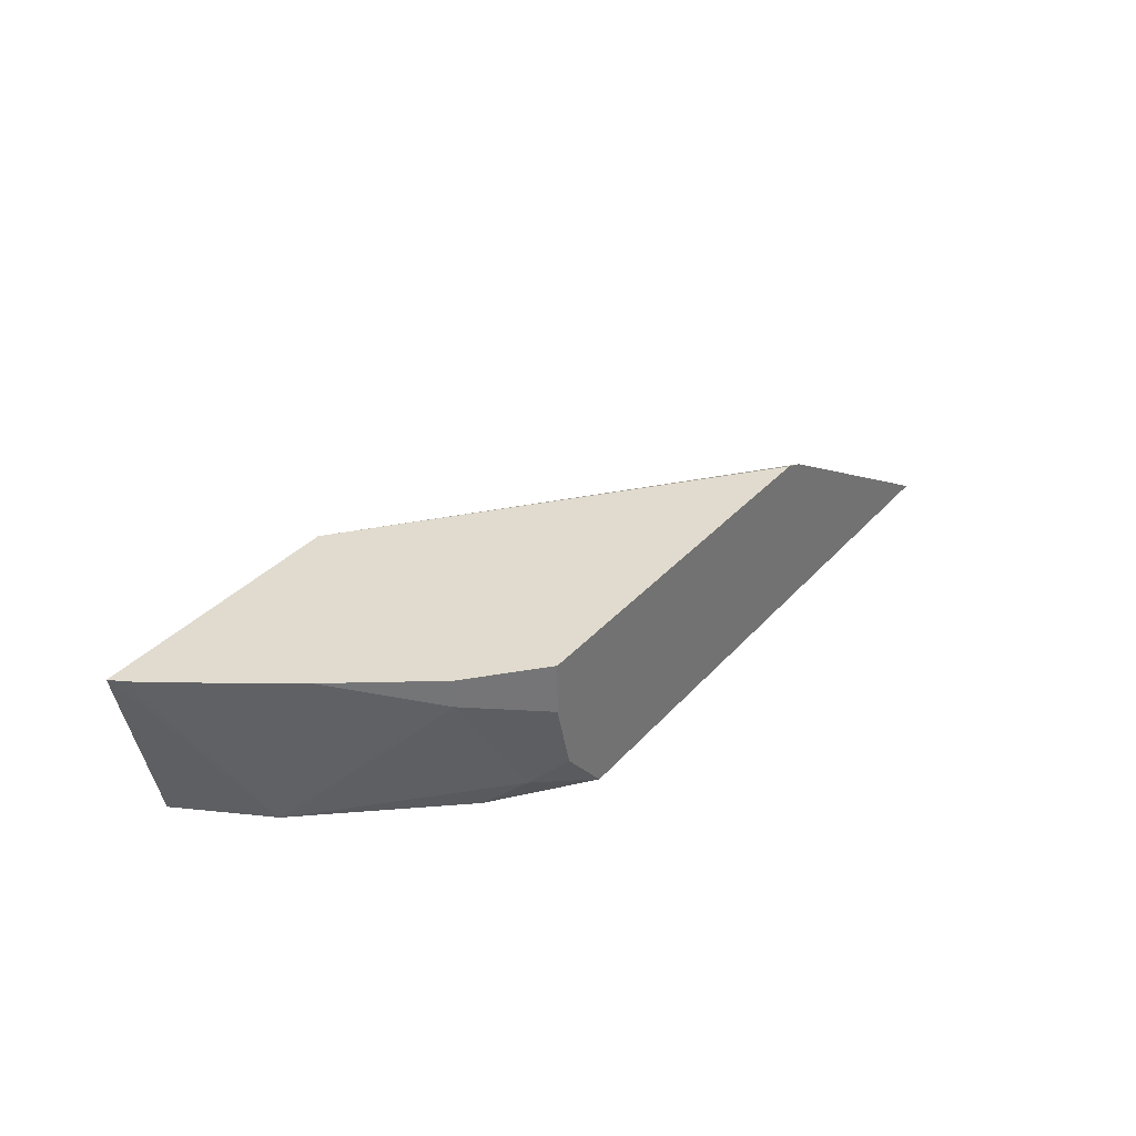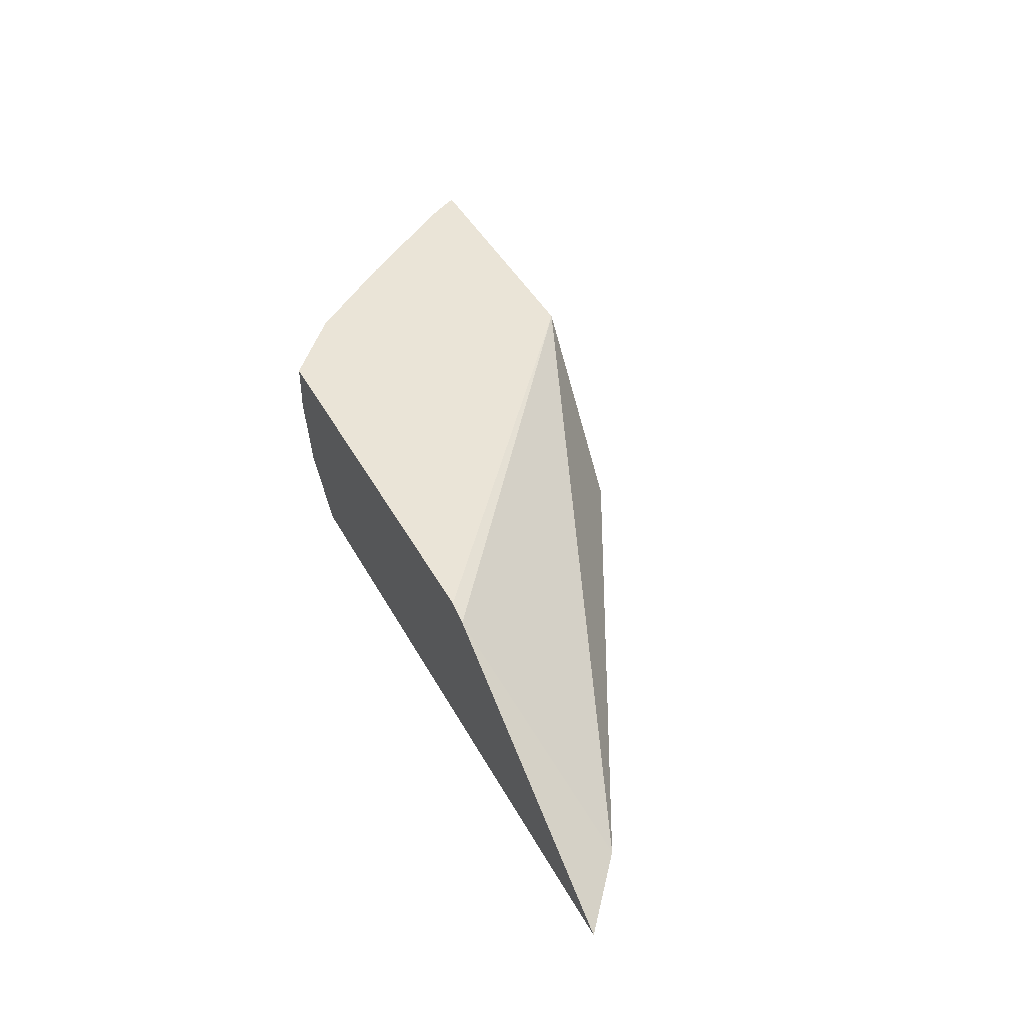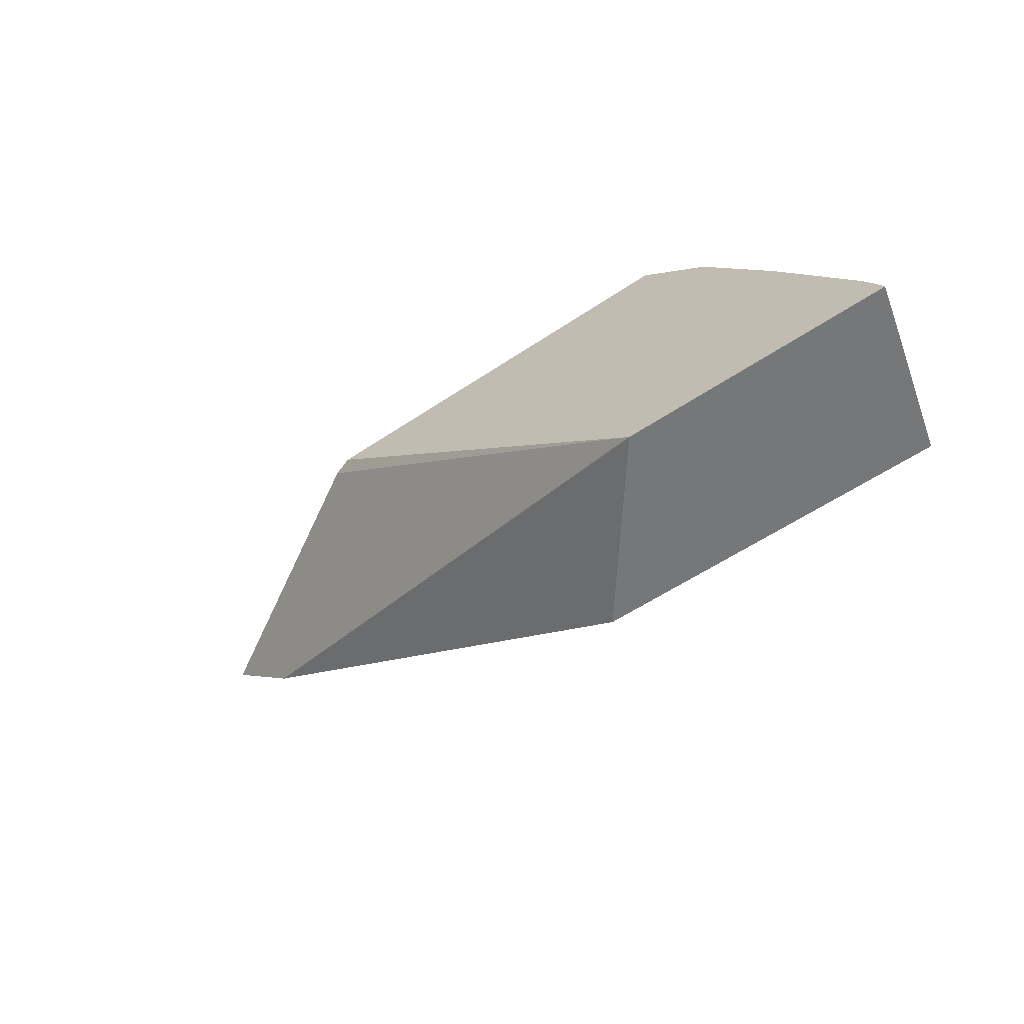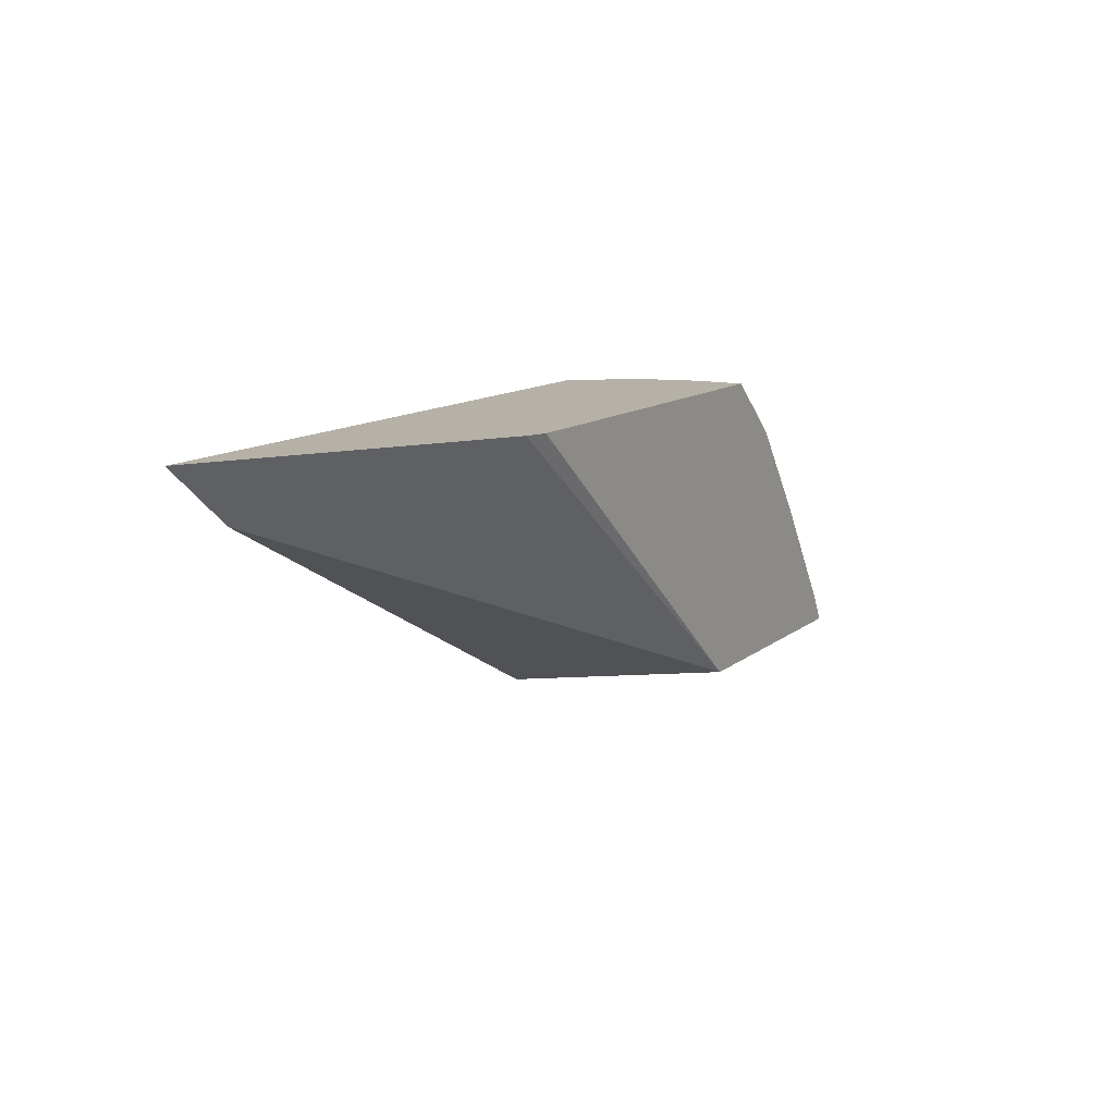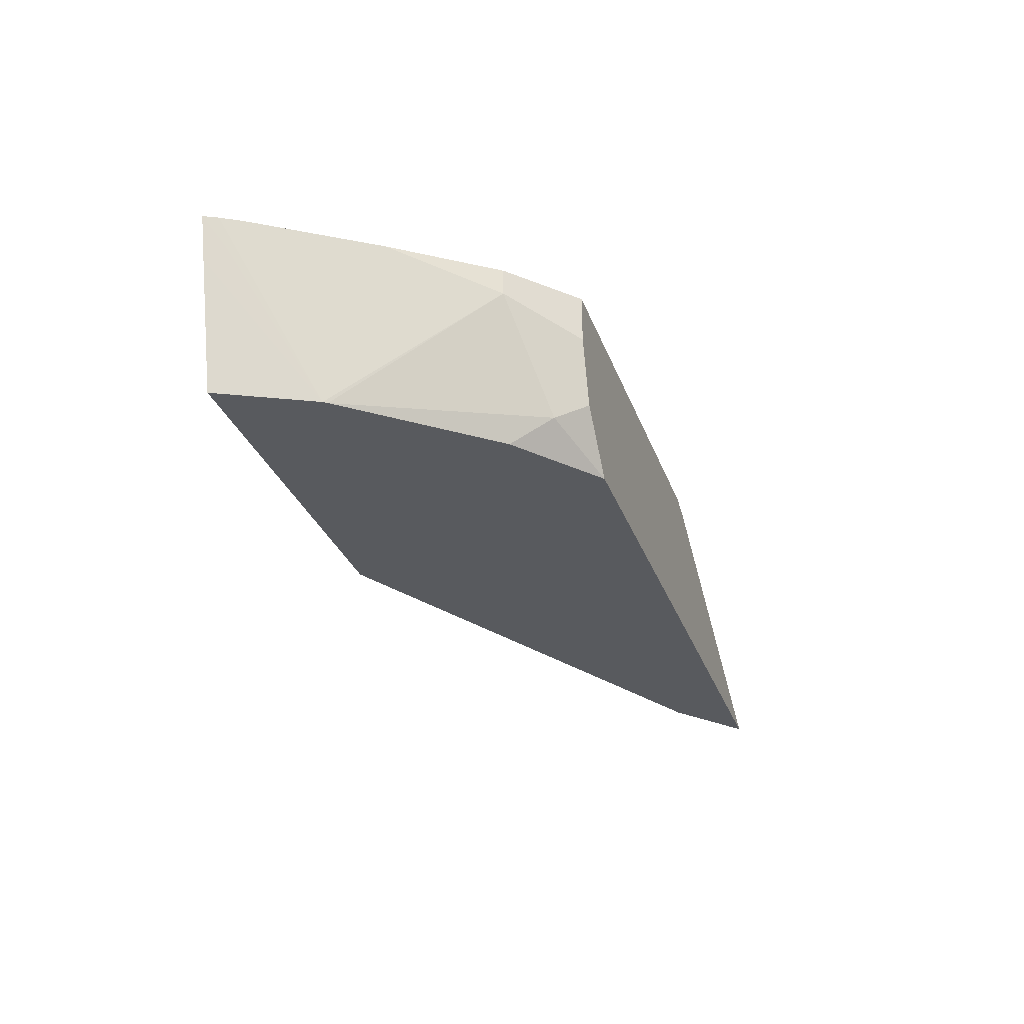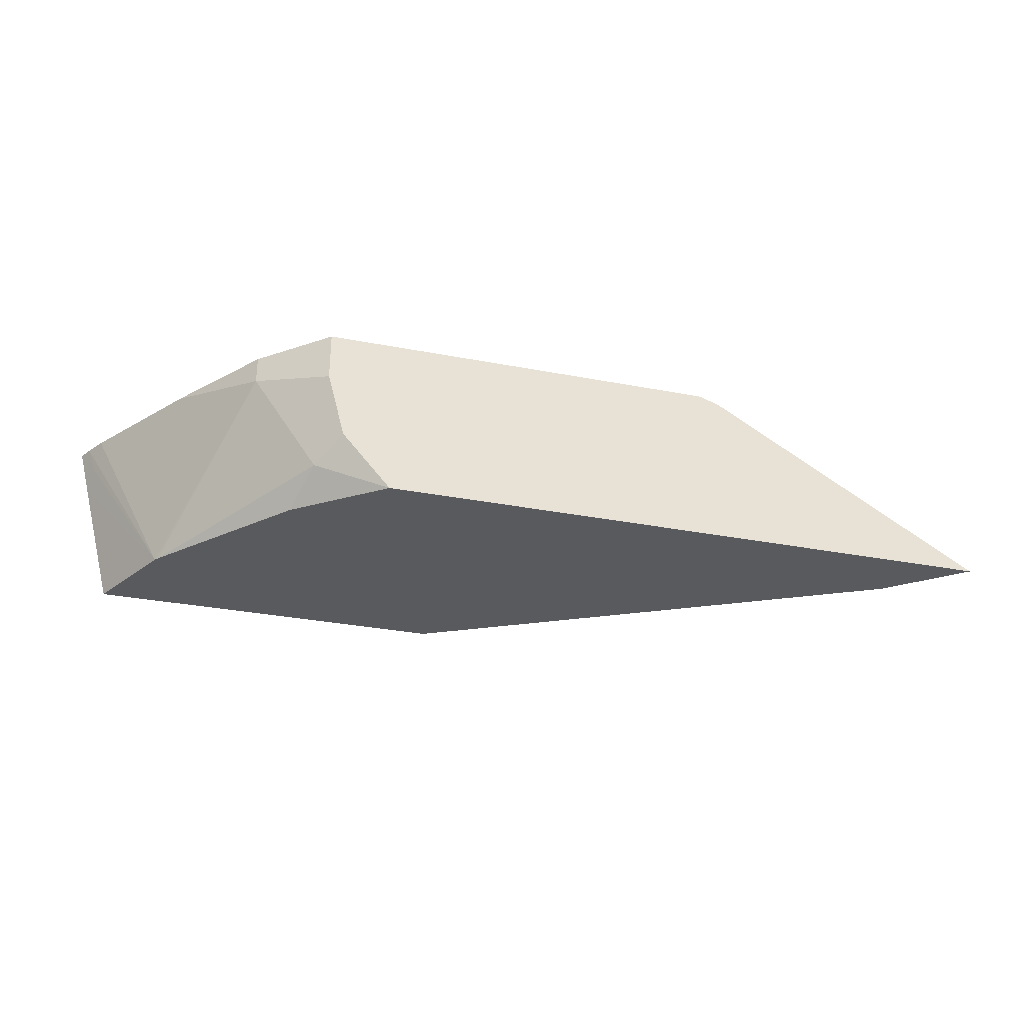
<metadata>
{"format":"obj","ext":"obj","renderer":"f3d","projection":"perspective","resolution":1024,"background":"white","views":[{"elev":33.7,"azim":-55.4,"up":"+Y"},{"elev":43.8,"azim":63.1,"up":"+Y"},{"elev":-57.0,"azim":-145.0,"up":"+Z"},{"elev":12.1,"azim":119.9,"up":"+Z"},{"elev":-30.9,"azim":-71.7,"up":"+Y"},{"elev":-30.8,"azim":-15.6,"up":"+Y"}]}
</metadata>
<code>
v -0.4603 -0.5259 0.2558
v -0.4573 -0.5378 0.2558
v -0.4534 -0.5378 0.2636
v -0.4574 -0.5259 0.2616
v -0.3447 -0.5259 0.2558
v -0.4556 -0.5445 0.2558
v -0.4218 -0.5988 0.2953
v -0.4524 -0.5259 0.2701
v -0.19 -0.5259 0.3839
v -0.1811 -0.5291 0.3839
v -0.09491 -0.5988 0.3579
v -0.2888 -0.5988 0.2558
v -0.4415 -0.5988 0.2558
v -0.4205 -0.5988 0.297
v -0.3901 -0.5378 0.3585
v -0.4201 -0.5259 0.3178
v -0.3616 -0.5259 0.3839
v -0.06356 -0.5988 0.3839
v -0.3705 -0.5988 0.3547
v -0.3637 -0.5852 0.3717
v -0.354 -0.5754 0.3839
v -0.3616 -0.5471 0.3839
v -0.3901 -0.5259 0.3585
v -0.3331 -0.5988 0.3839
f 7 12 11
f 9 21 24
f 7 11 18
f 7 18 24
f 7 24 19
f 7 19 14
f 9 17 22
f 9 22 21
f 9 24 18
f 15 21 22
f 10 18 11
f 14 19 20
f 14 20 15
f 15 20 21
f 15 22 17
f 15 17 23
f 15 23 16
f 19 24 20
f 20 24 21
f 7 13 12
f 9 18 10
f 7 16 8
f 5 10 11
f 7 14 15
f 7 15 16
f 1 2 3
f 1 3 4
f 1 4 8
f 1 16 23
f 1 23 17
f 1 17 9
f 1 9 5
f 1 5 12
f 1 8 16
f 1 13 6
f 1 12 13
f 5 11 12
f 5 9 10
f 4 7 8
f 6 13 7
f 3 6 7
f 2 6 3
f 1 6 2
f 3 7 4

</code>
